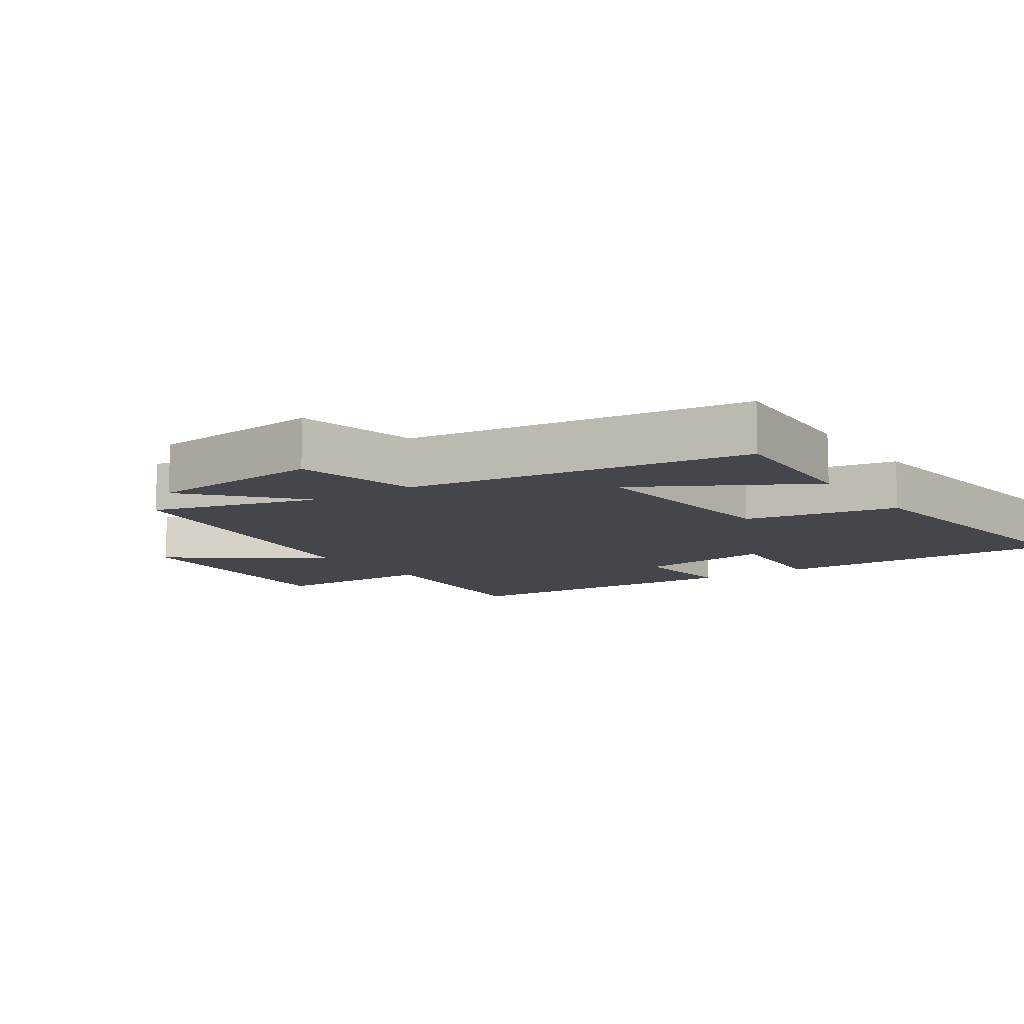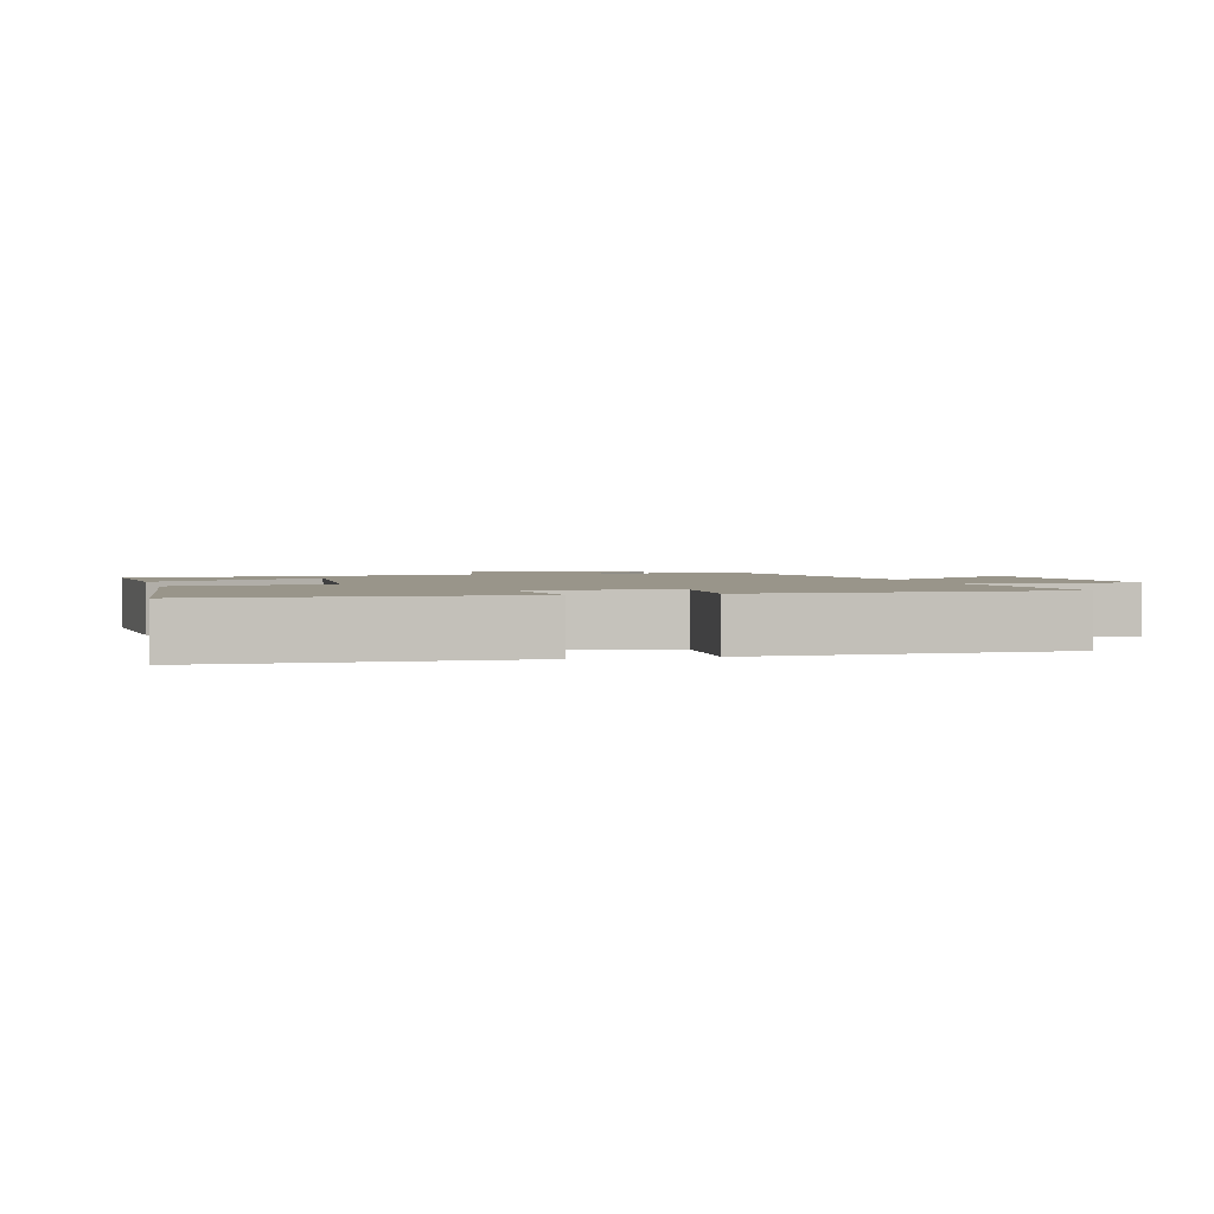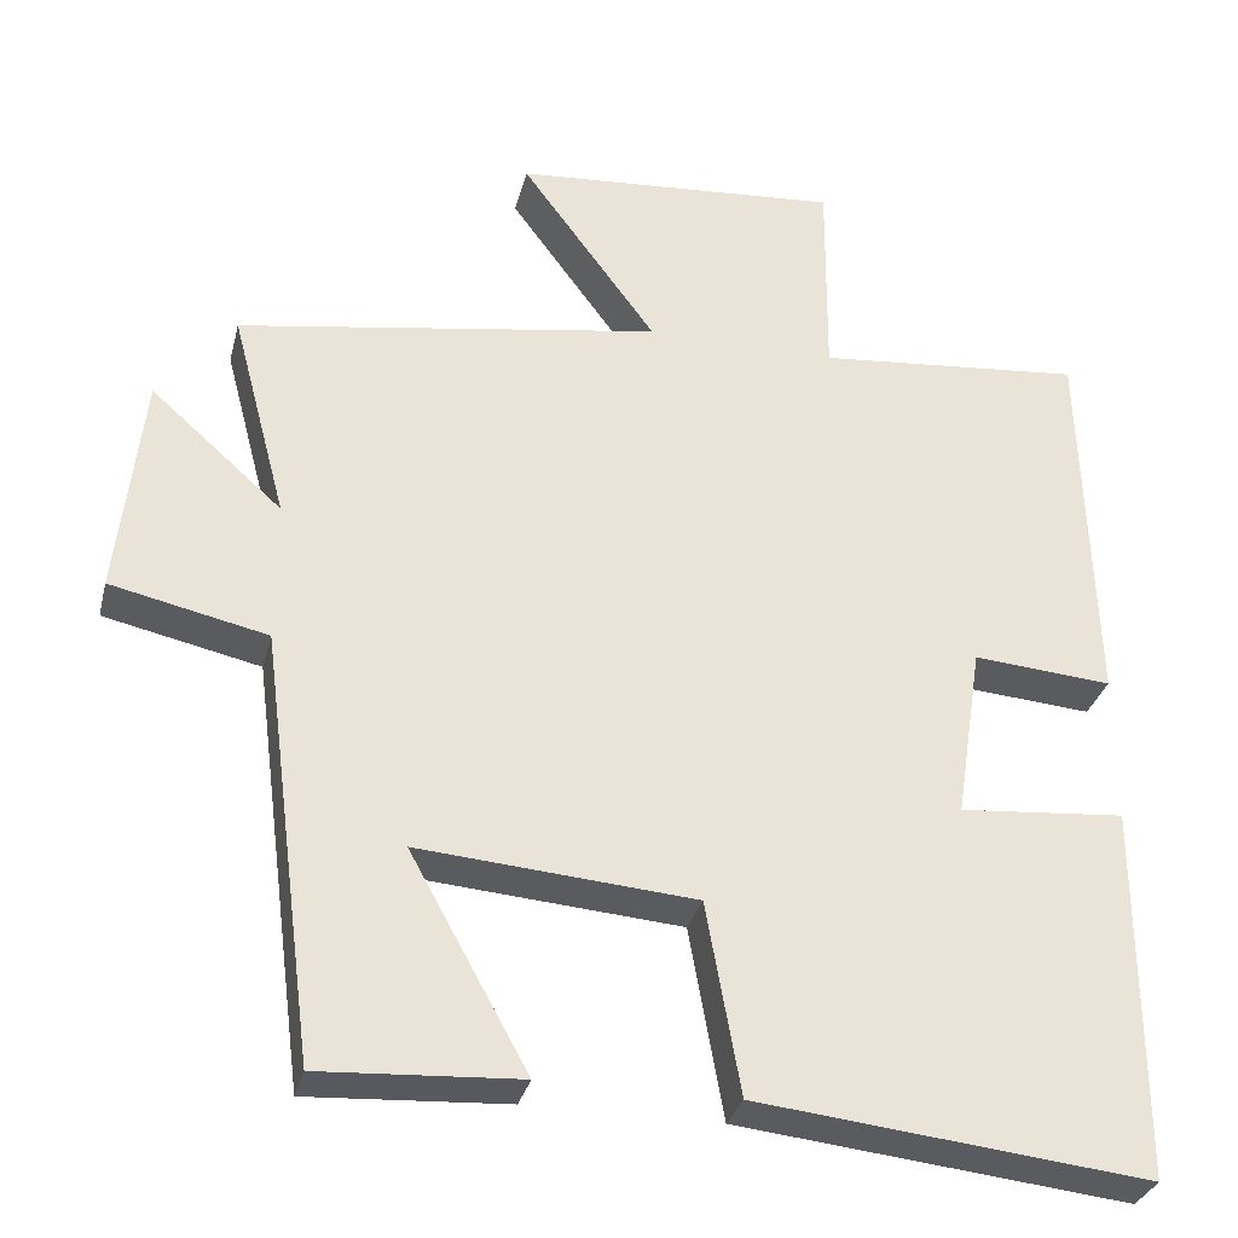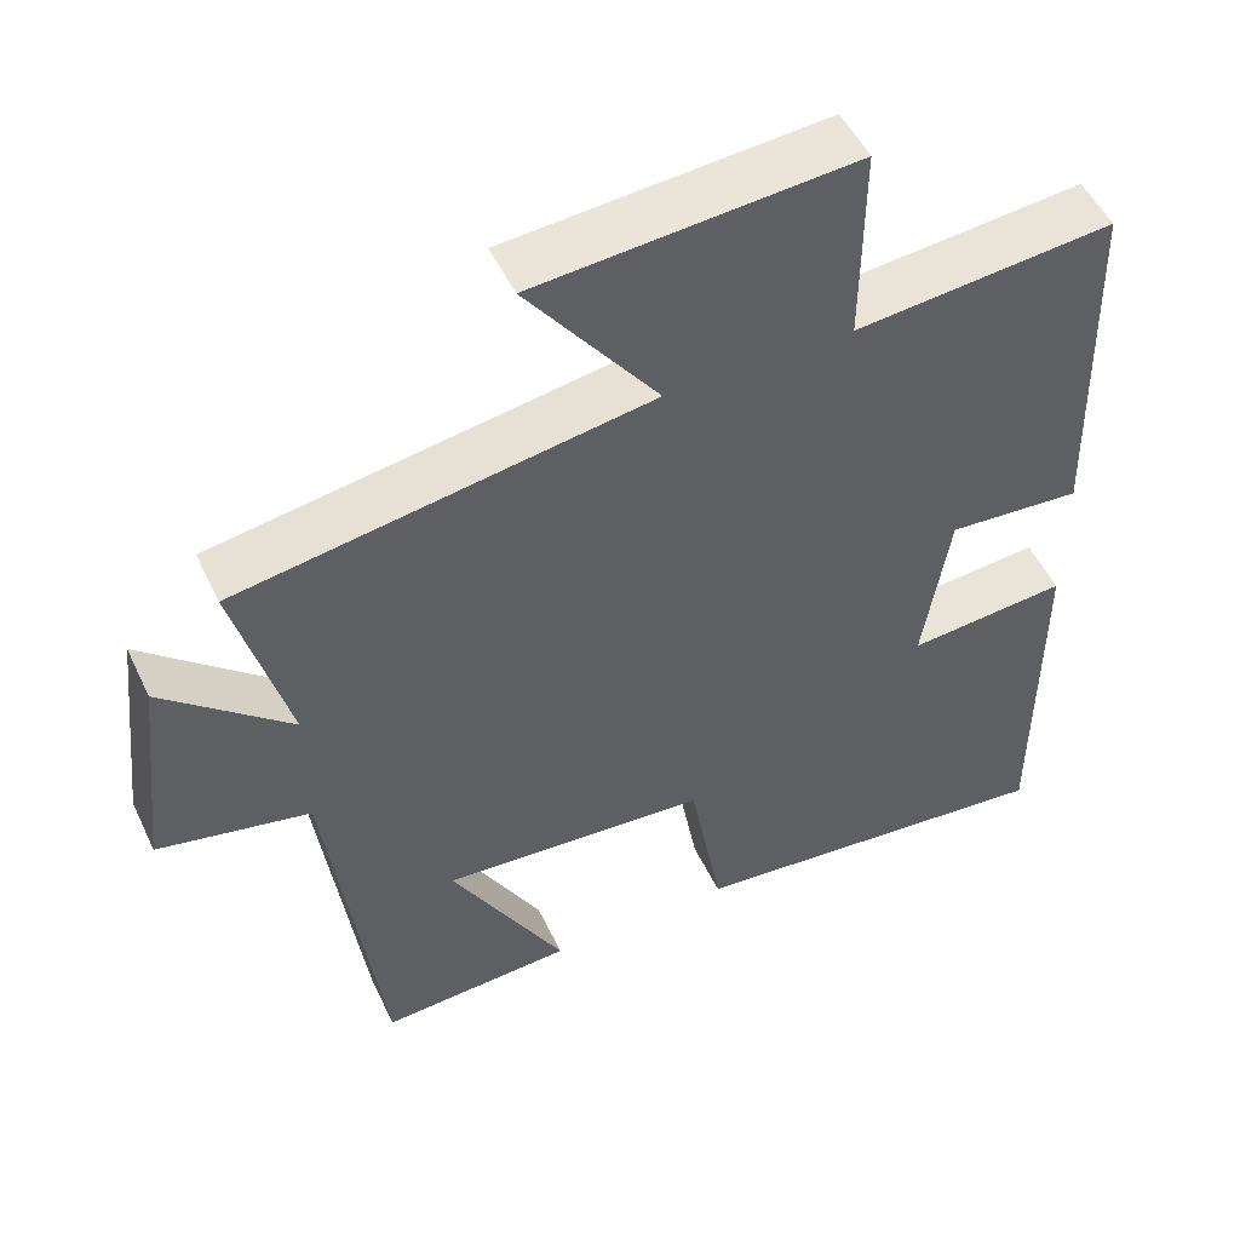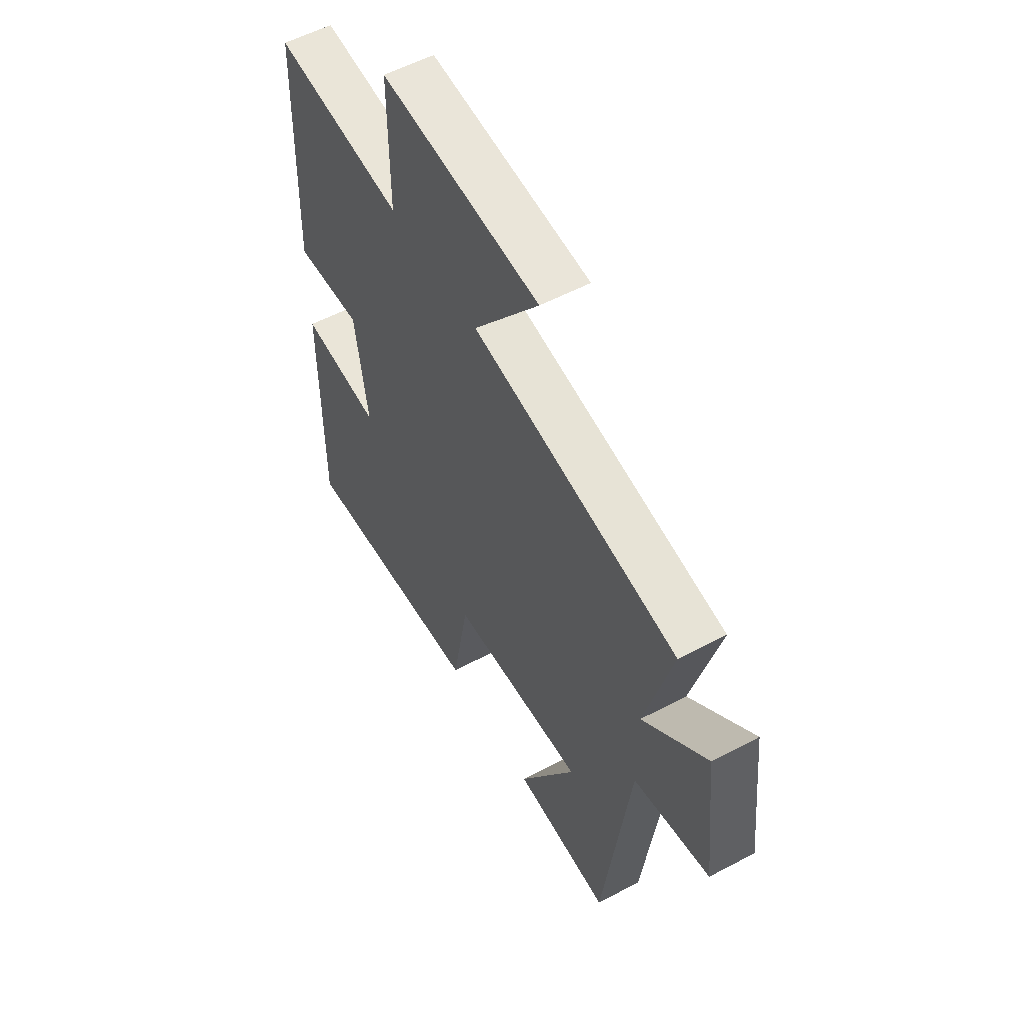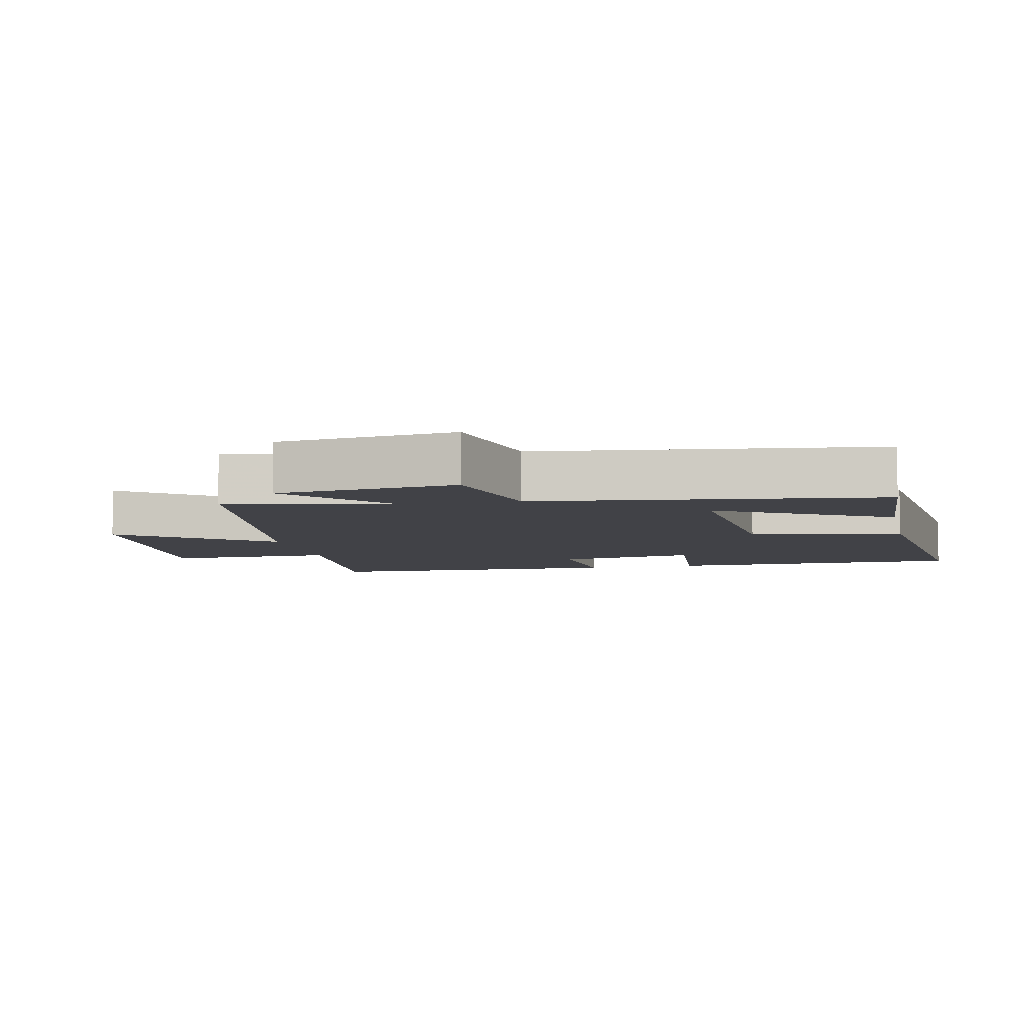
<metadata>
{"format":"obj","ext":"obj","renderer":"f3d","projection":"perspective","resolution":1024,"background":"white","views":[{"elev":-10.1,"azim":124.1,"up":"+Y"},{"elev":2.0,"azim":-104.7,"up":"+Y"},{"elev":-31.6,"azim":166.3,"up":"+Z"},{"elev":51.3,"azim":155.1,"up":"+Z"},{"elev":55.8,"azim":60.9,"up":"+Z"},{"elev":-6.8,"azim":102.3,"up":"+Y"}]}
</metadata>
<code>
v -0.5 0.07 -0.55
v -0.5 0.07 -0.103
v -0.302 0.07 -0.12
v -0.334 0.07 0.088
v -0.5 0.07 0.075
v -0.487 0.07 0.53
v -0.168 0.07 0.5
v -0.17 0.07 0.75
v 0.222 0.07 0.72
v 0.06 0.07 0.5
v 0.566 0.07 0.418
v 0.5 0.07 0.168
v 0.657 0.07 0.307
v 0.687 0.07 0.039
v 0.5 0.07 -0.002
v 0.434 0.07 -0.514
v 0.196 0.07 -0.5
v 0.337 0.07 -0.245
v 0.007 0.07 -0.271
v -0.034 0.07 -0.5
v -0.5 0 -0.55
v -0.5 0 -0.103
v -0.302 0 -0.12
v -0.334 0 0.088
v -0.5 0 0.075
v -0.487 0 0.53
v -0.168 0 0.5
v -0.17 0 0.75
v 0.222 0 0.72
v 0.06 0 0.5
v 0.566 0 0.418
v 0.5 0 0.168
v 0.657 0 0.307
v 0.687 0 0.039
v 0.5 0 -0.002
v 0.434 0 -0.514
v 0.196 0 -0.5
v 0.337 0 -0.245
v 0.007 0 -0.271
v -0.034 0 -0.5
f 19 20 1 2
f 18 19 2 3
f 15 16 17 18
f 15 18 3 4
f 12 13 14 15
f 12 15 4
f 10 11 12 4
f 7 8 9 10
f 7 10 4 5
f 5 6 7
f 22 21 40 39
f 23 22 39 38
f 38 37 36 35
f 24 23 38 35
f 35 34 33 32
f 24 35 32
f 24 32 31 30
f 30 29 28 27
f 25 24 30 27
f 27 26 25
f 1 21 22 2
f 2 22 23 3
f 3 23 24 4
f 4 24 25 5
f 5 25 26 6
f 6 26 27 7
f 7 27 28 8
f 8 28 29 9
f 9 29 30 10
f 10 30 31 11
f 11 31 32 12
f 12 32 33 13
f 13 33 34 14
f 14 34 35 15
f 15 35 36 16
f 16 36 37 17
f 17 37 38 18
f 18 38 39 19
f 19 39 40 20
f 20 40 21 1

</code>
